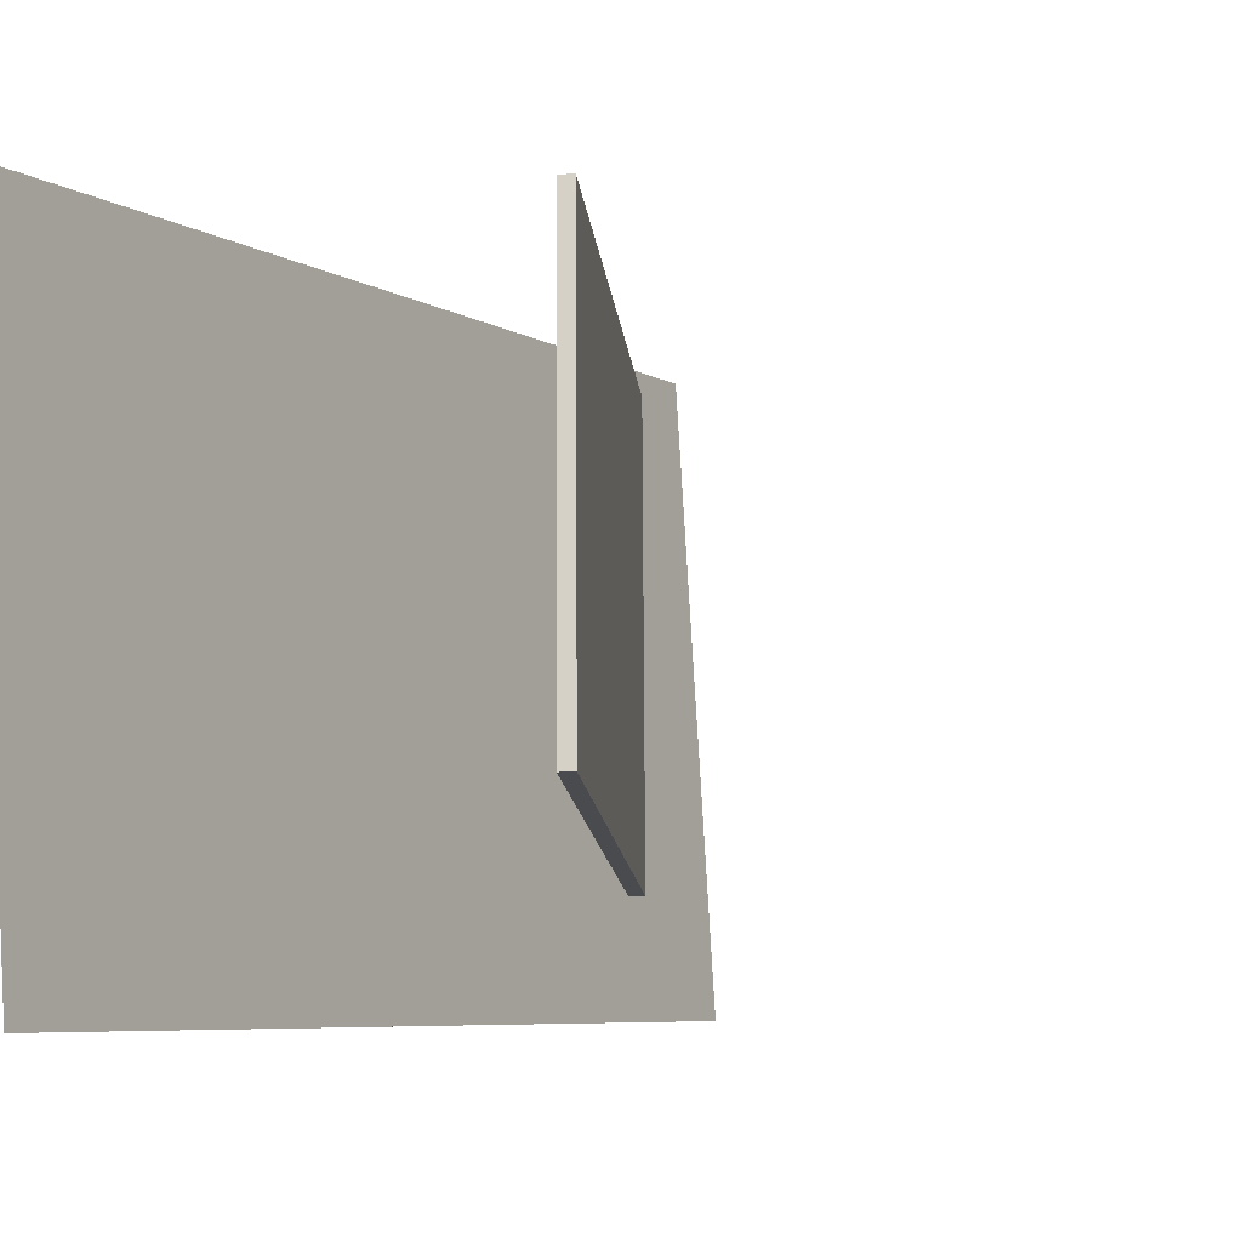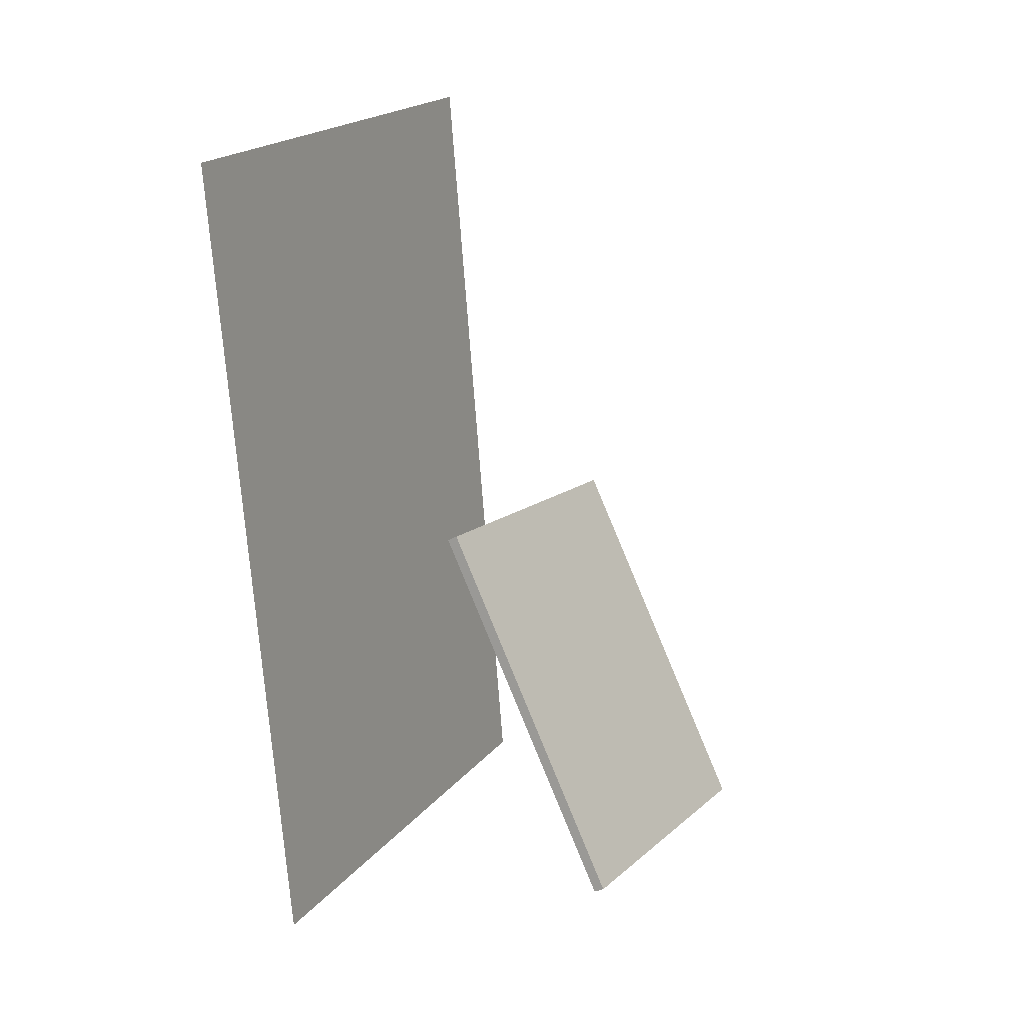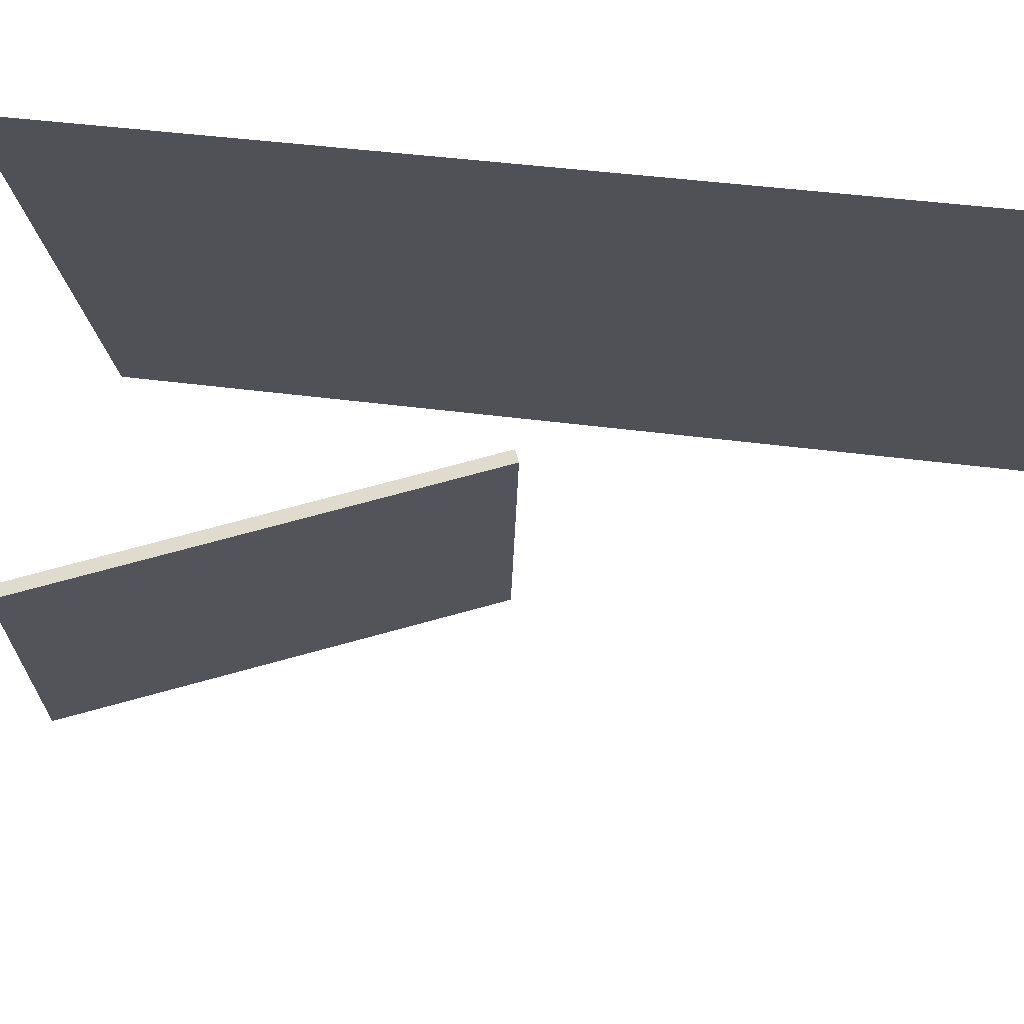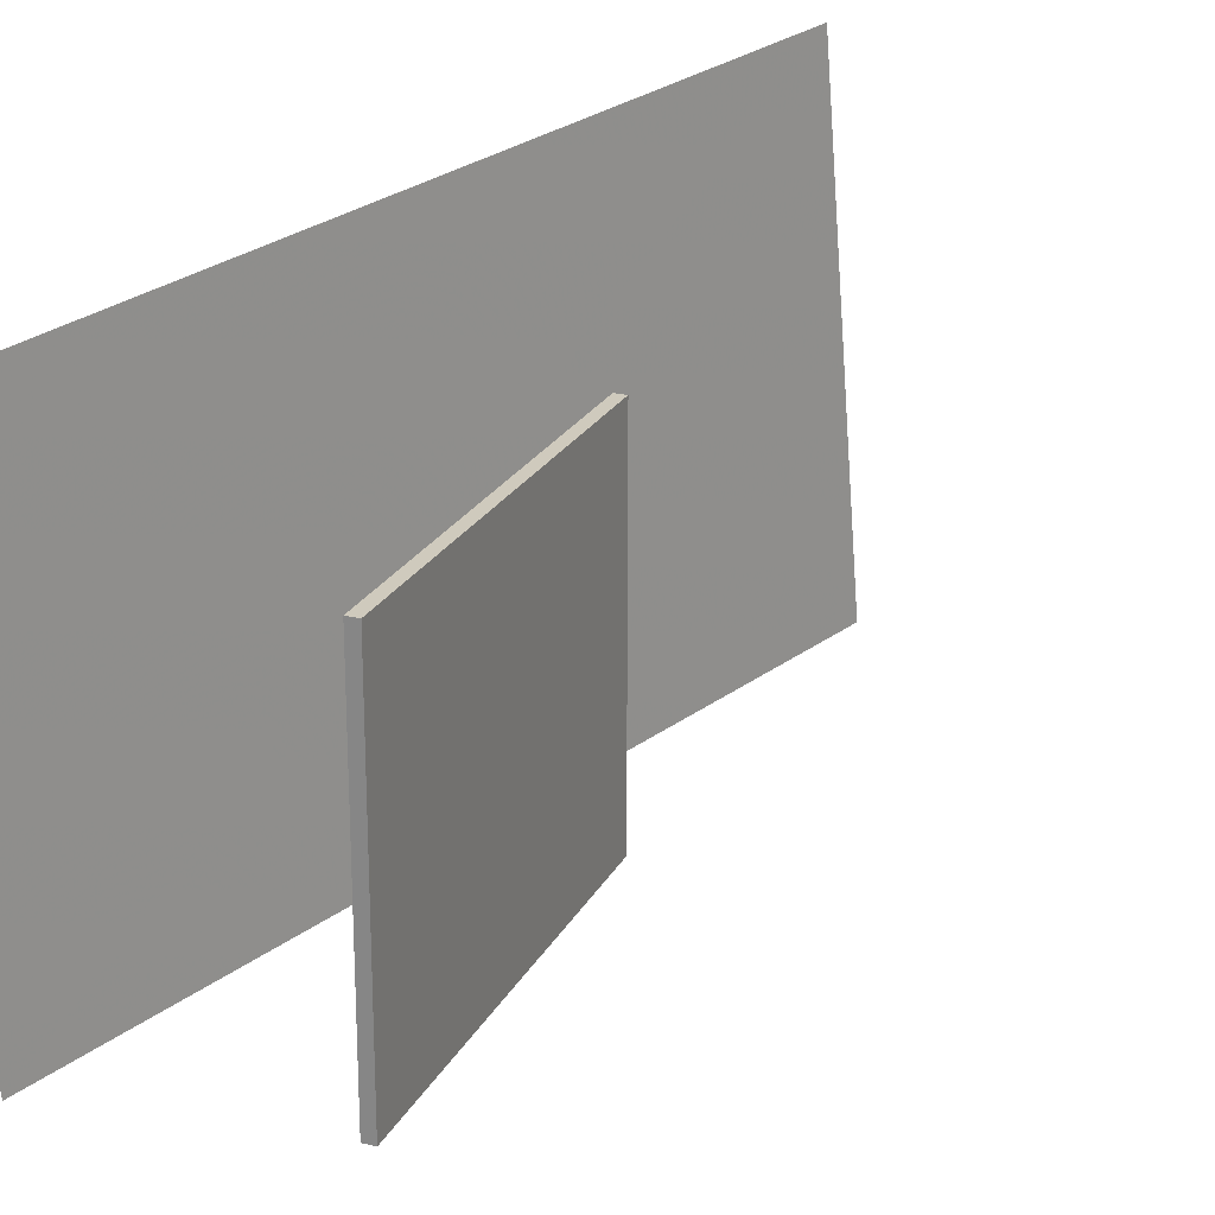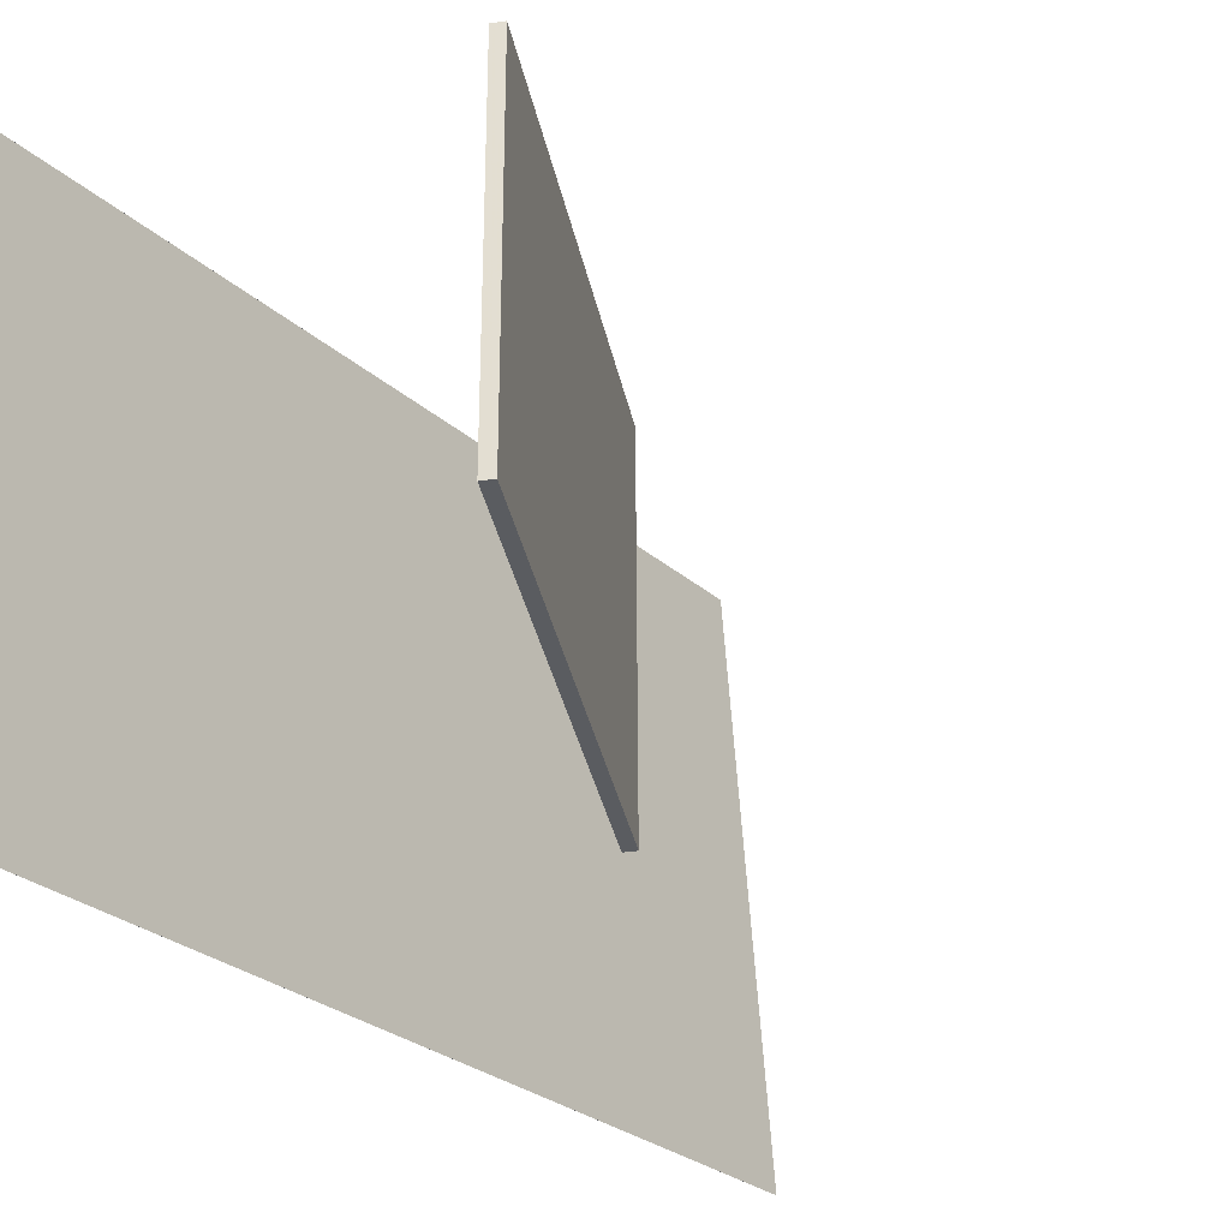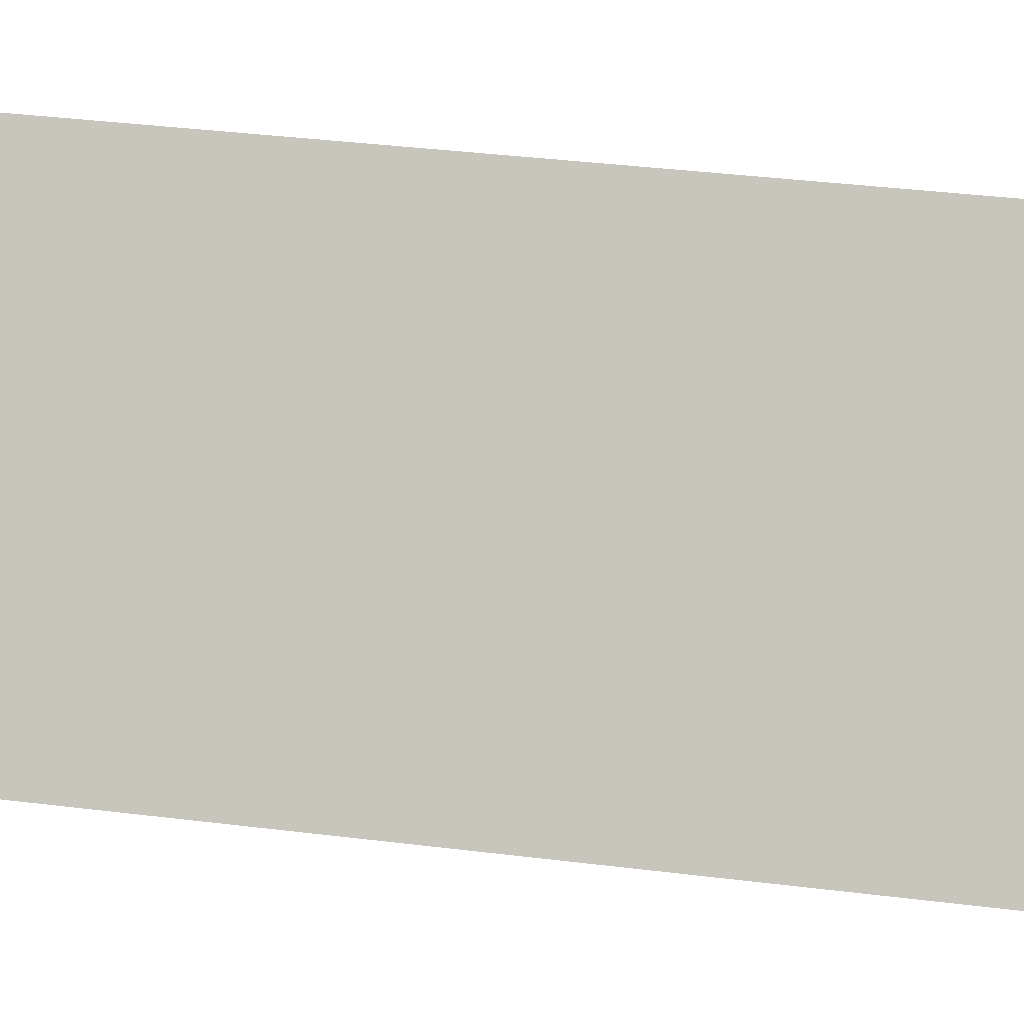
<metadata>
{"format":"obj","ext":"obj","renderer":"f3d","projection":"perspective","resolution":1024,"background":"white","views":[{"elev":-12.9,"azim":31.8,"up":"+Z"},{"elev":13.5,"azim":26.8,"up":"+Y"},{"elev":71.3,"azim":100.4,"up":"+Z"},{"elev":24.1,"azim":47.9,"up":"+Z"},{"elev":-33.0,"azim":37.4,"up":"+Z"},{"elev":-2.6,"azim":-82.8,"up":"+Z"}]}
</metadata>
<code>
v -0.162 -0.3976 -0.3196
v -0.166 -0.4541 0.2384
v -0.162 -0.3976 -0.3196
v -0.166 -0.4541 0.2384
v -0.1921 0.5325 -0.2257
v -0.1961 0.476 0.3323
v -0.1921 0.5325 -0.2257
v -0.1961 0.476 0.3323
f 1.0 7.0 5.0
f 1.0 3.0 7.0
f 1.0 4.0 3.0
f 1.0 2.0 4.0
f 3.0 8.0 7.0
f 3.0 4.0 8.0
f 5.0 7.0 8.0
f 5.0 8.0 6.0
f 1.0 5.0 6.0
f 1.0 6.0 2.0
f 2.0 6.0 8.0
f 2.0 8.0 4.0
v 0.221 -0.3596 -0.1858
v 0.2151 -0.3537 0.1843
v 0.02596 0.03624 -0.1952
v 0.02012 0.04213 0.1749
v 0.2317 -0.3543 -0.1857
v 0.2259 -0.3484 0.1844
v 0.03674 0.04155 -0.1951
v 0.0309 0.04744 0.175
f 9.0 15.0 13.0
f 9.0 11.0 15.0
f 9.0 12.0 11.0
f 9.0 10.0 12.0
f 11.0 16.0 15.0
f 11.0 12.0 16.0
f 13.0 15.0 16.0
f 13.0 16.0 14.0
f 9.0 13.0 14.0
f 9.0 14.0 10.0
f 10.0 14.0 16.0
f 10.0 16.0 12.0

</code>
